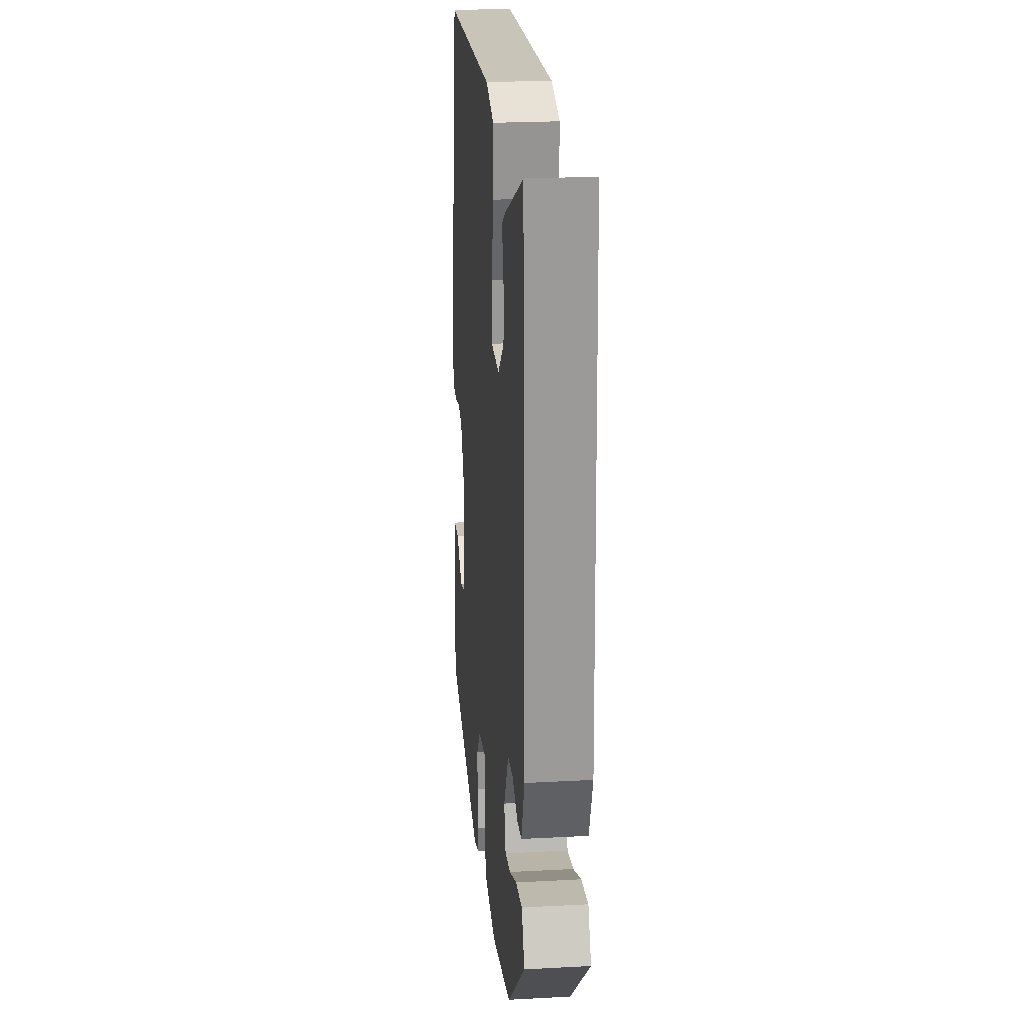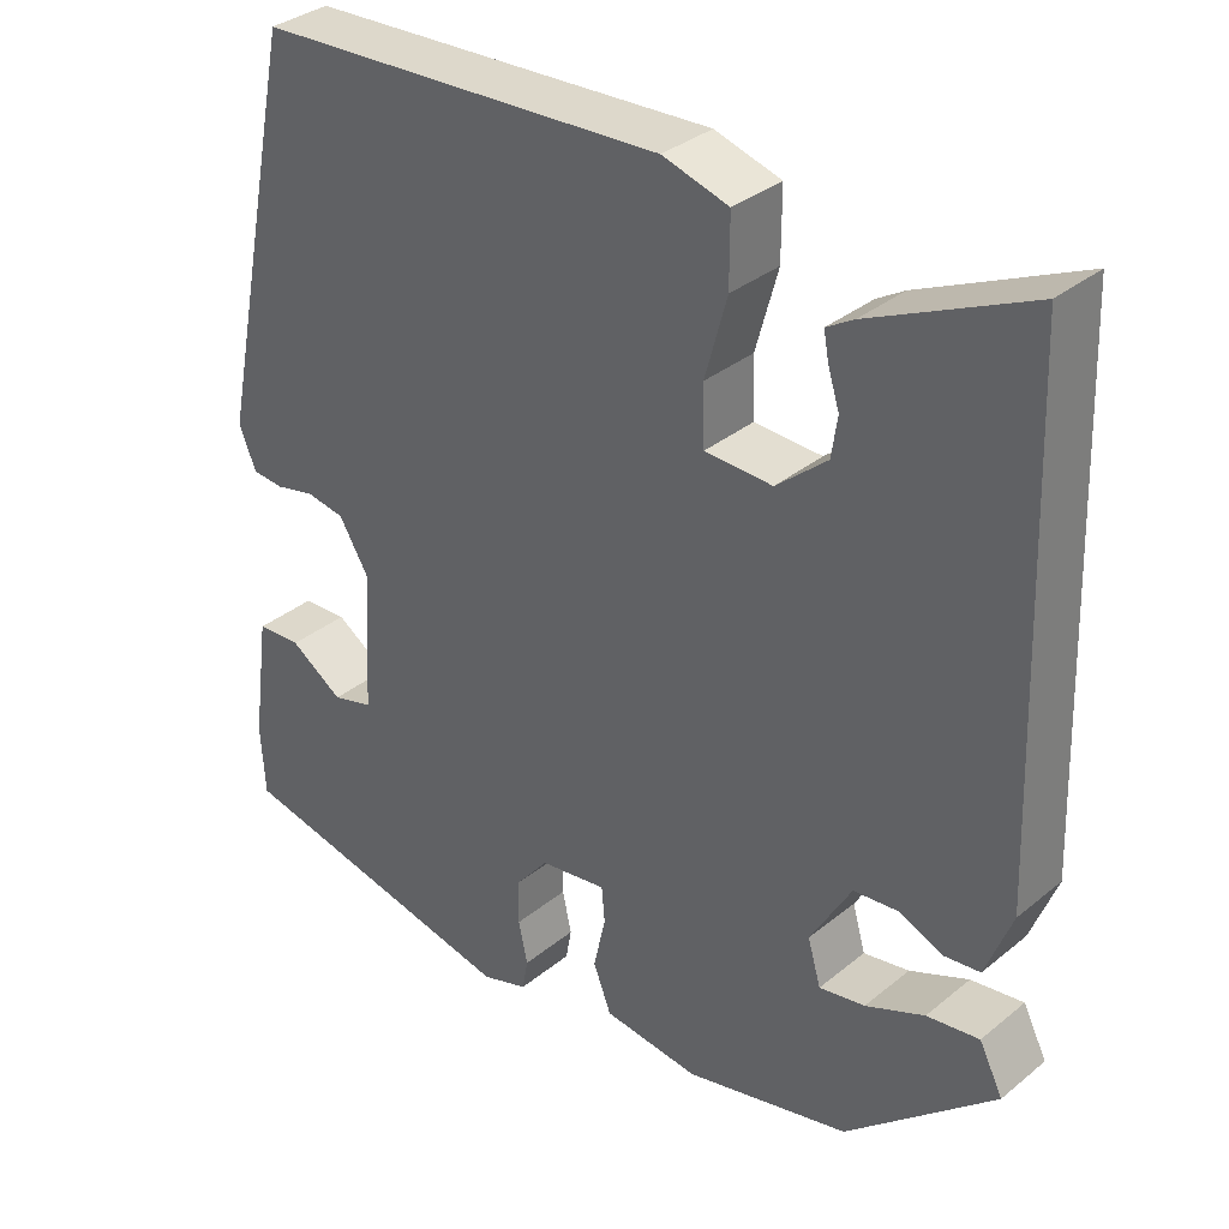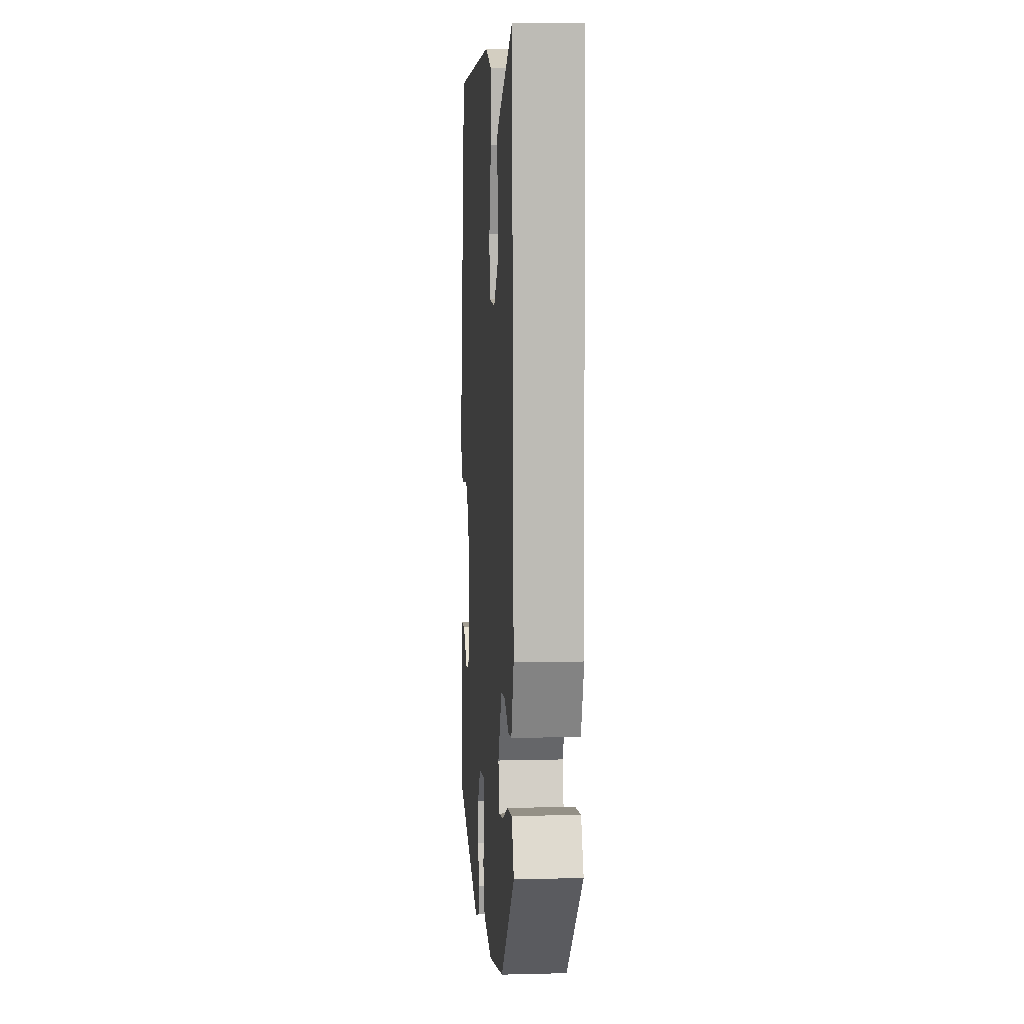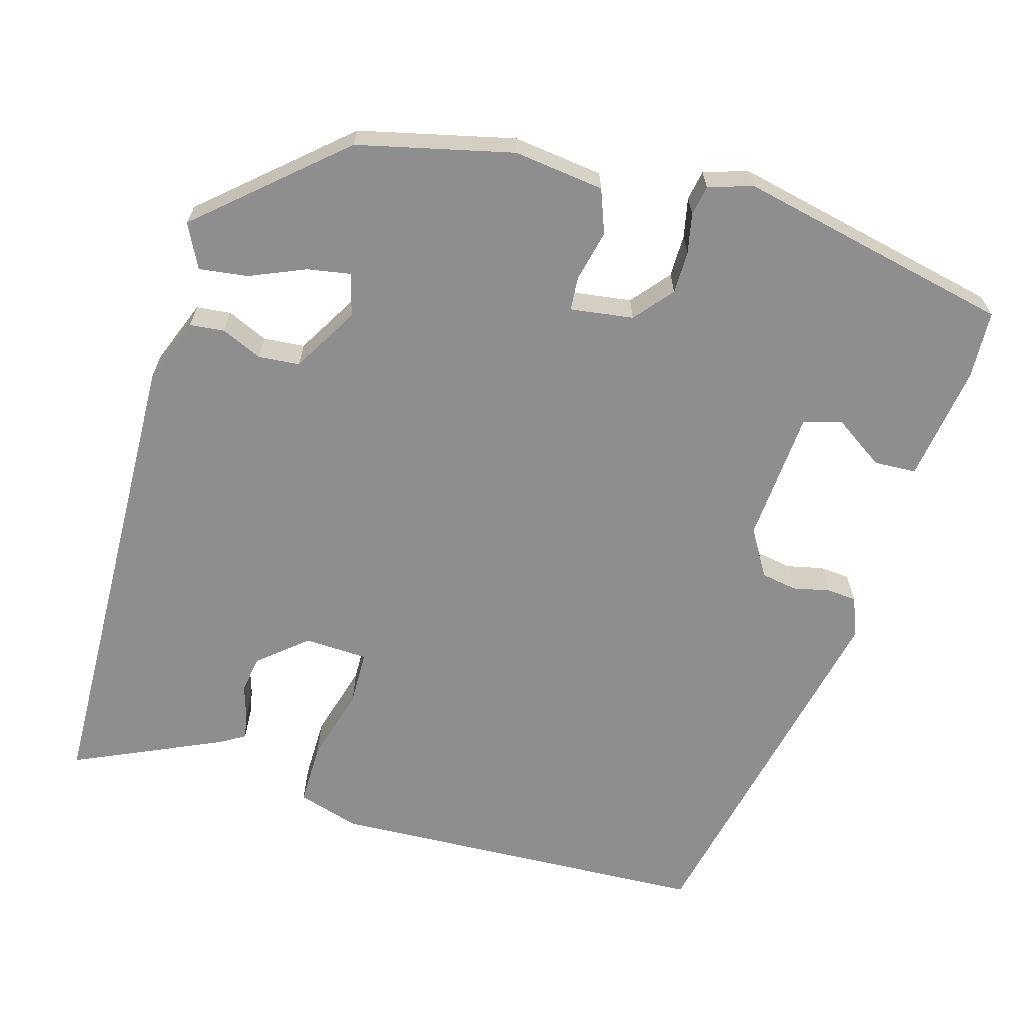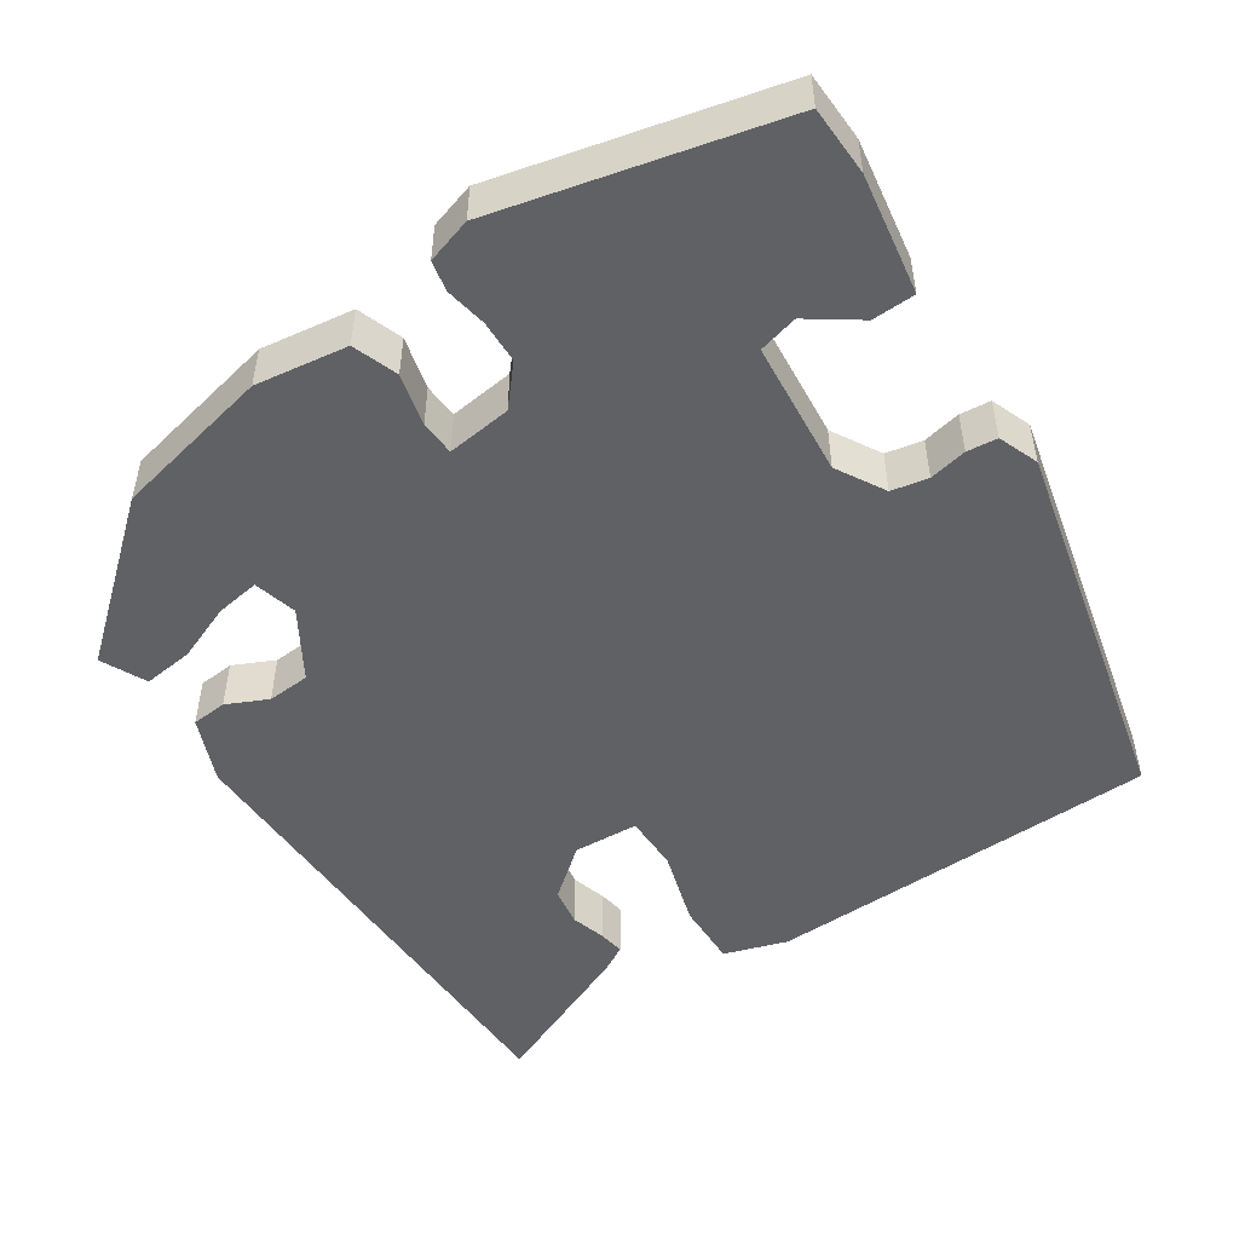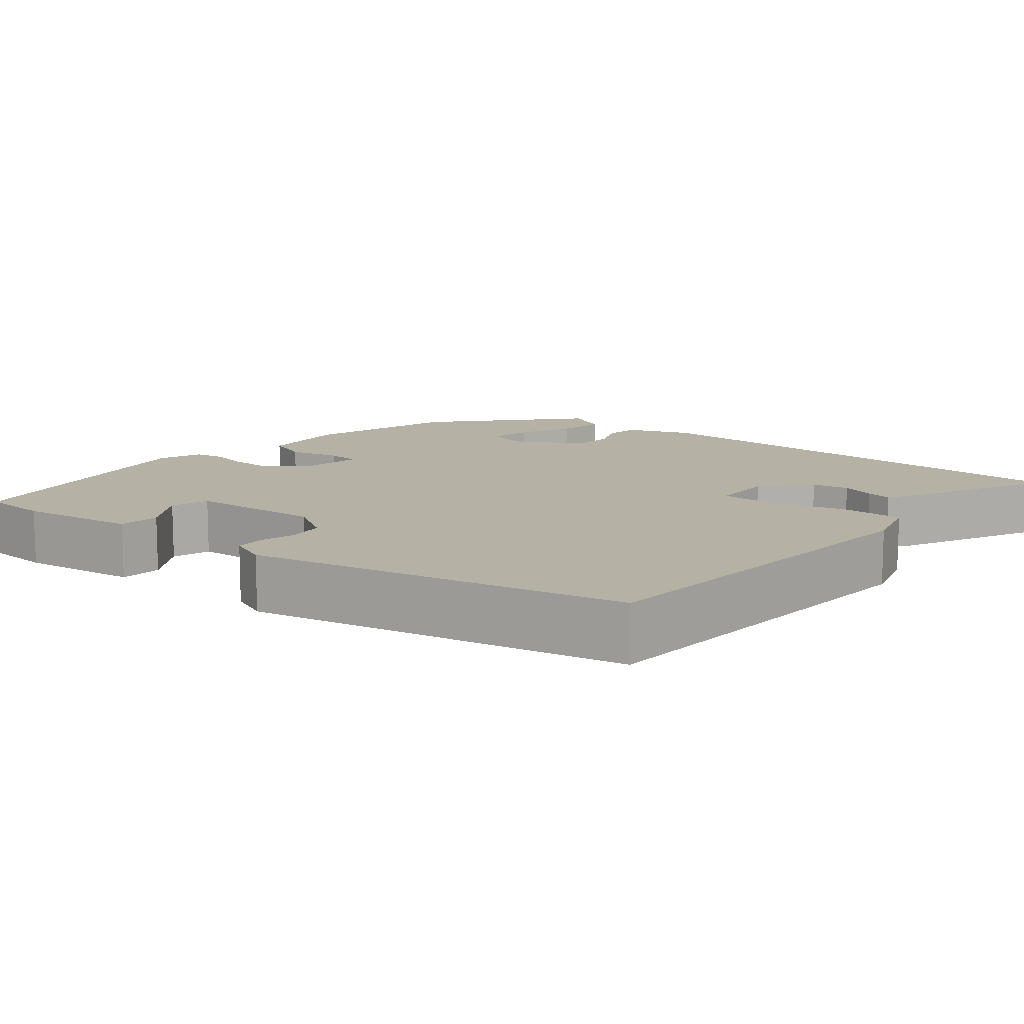
<metadata>
{"format":"obj","ext":"obj","renderer":"f3d","projection":"perspective","resolution":1024,"background":"white","views":[{"elev":23.2,"azim":84.8,"up":"+Z"},{"elev":34.2,"azim":42.5,"up":"+Z"},{"elev":8.4,"azim":86.0,"up":"+Z"},{"elev":-65.0,"azim":163.5,"up":"+Y"},{"elev":-50.3,"azim":-147.9,"up":"+Y"},{"elev":11.9,"azim":-50.3,"up":"+Y"}]}
</metadata>
<code>
v -0.532 0.07 -0.47
v -0.537 0.07 -0.382
v -0.516 0.07 -0.229
v -0.461 0.07 -0.226
v -0.396 0.07 -0.269
v -0.346 0.07 -0.255
v -0.335 0.07 -0.082
v -0.372 0.07 -0.021
v -0.419 0.07 -0.013
v -0.467 0.07 -0.024
v -0.506 0.07 -0.021
v -0.527 0.07 0.03
v -0.427 0.07 0.515
v 0.075 0.07 0.541
v 0.156 0.07 0.517
v 0.156 0.07 0.434
v 0.129 0.07 0.336
v 0.131 0.07 0.264
v 0.214 0.07 0.261
v 0.276 0.07 0.314
v 0.283 0.07 0.363
v 0.269 0.07 0.407
v 0.263 0.07 0.44
v 0.296 0.07 0.46
v 0.489 0.07 0.549
v 0.512 0.07 -0.071
v 0.48 0.07 -0.155
v 0.435 0.07 -0.16
v 0.382 0.07 -0.137
v 0.328 0.07 -0.142
v 0.278 0.07 -0.229
v 0.294 0.07 -0.284
v 0.35 0.07 -0.274
v 0.422 0.07 -0.243
v 0.486 0.07 -0.234
v 0.515 0.07 -0.291
v 0.334 0.07 -0.452
v 0.132 0.07 -0.501
v 0.014 0.07 -0.487
v -0.008 0.07 -0.43
v 0.007 0.07 -0.363
v 0.003 0.07 -0.319
v -0.079 0.07 -0.331
v -0.12 0.07 -0.381
v -0.12 0.07 -0.436
v -0.109 0.07 -0.488
v -0.116 0.07 -0.527
v -0.173 0.07 -0.546
v -0.532 0 -0.47
v -0.537 0 -0.382
v -0.516 0 -0.229
v -0.461 0 -0.226
v -0.396 0 -0.269
v -0.346 0 -0.255
v -0.335 0 -0.082
v -0.372 0 -0.021
v -0.419 0 -0.013
v -0.467 0 -0.024
v -0.506 0 -0.021
v -0.527 0 0.03
v -0.427 0 0.515
v 0.075 0 0.541
v 0.156 0 0.517
v 0.156 0 0.434
v 0.129 0 0.336
v 0.131 0 0.264
v 0.214 0 0.261
v 0.276 0 0.314
v 0.283 0 0.363
v 0.269 0 0.407
v 0.263 0 0.44
v 0.296 0 0.46
v 0.489 0 0.549
v 0.512 0 -0.071
v 0.48 0 -0.155
v 0.435 0 -0.16
v 0.382 0 -0.137
v 0.328 0 -0.142
v 0.278 0 -0.229
v 0.294 0 -0.284
v 0.35 0 -0.274
v 0.422 0 -0.243
v 0.486 0 -0.234
v 0.515 0 -0.291
v 0.334 0 -0.452
v 0.132 0 -0.501
v 0.014 0 -0.487
v -0.008 0 -0.43
v 0.007 0 -0.363
v 0.003 0 -0.319
v -0.079 0 -0.331
v -0.12 0 -0.381
v -0.12 0 -0.436
v -0.109 0 -0.488
v -0.116 0 -0.527
v -0.173 0 -0.546
f 1 2 3
f 48 1 3
f 47 48 3
f 46 47 3
f 45 46 3
f 44 45 3
f 39 40 41
f 38 39 41
f 37 38 41
f 36 37 41
f 36 41 42
f 33 34 35 36
f 32 33 36
f 32 36 42
f 31 32 42
f 30 31 42 43
f 27 28 29
f 26 27 29
f 25 26 29
f 24 25 29
f 24 29 30
f 21 22 23 24
f 21 24 30
f 20 21 30
f 19 20 30 43
f 15 16 17
f 14 15 17
f 13 14 17
f 12 13 17
f 11 12 17
f 10 11 17
f 9 10 17
f 8 9 17 18
f 19 43 44
f 18 19 44
f 8 18 44
f 7 8 44
f 3 4 5
f 44 3 5
f 6 7 44
f 5 6 44
f 51 50 49
f 51 49 96
f 51 96 95
f 51 95 94
f 51 94 93
f 51 93 92
f 89 88 87
f 89 87 86
f 89 86 85
f 89 85 84
f 90 89 84
f 84 83 82 81
f 84 81 80
f 90 84 80
f 90 80 79
f 91 90 79 78
f 77 76 75
f 77 75 74
f 77 74 73
f 77 73 72
f 78 77 72
f 72 71 70 69
f 78 72 69
f 78 69 68
f 91 78 68 67
f 65 64 63
f 65 63 62
f 65 62 61
f 65 61 60
f 65 60 59
f 65 59 58
f 65 58 57
f 66 65 57 56
f 92 91 67
f 92 67 66
f 92 66 56
f 92 56 55
f 53 52 51
f 53 51 92
f 92 55 54
f 92 54 53
f 1 49 50 2
f 2 50 51 3
f 3 51 52 4
f 4 52 53 5
f 5 53 54 6
f 6 54 55 7
f 7 55 56 8
f 8 56 57 9
f 9 57 58 10
f 10 58 59 11
f 11 59 60 12
f 12 60 61 13
f 13 61 62 14
f 14 62 63 15
f 15 63 64 16
f 16 64 65 17
f 17 65 66 18
f 18 66 67 19
f 19 67 68 20
f 20 68 69 21
f 21 69 70 22
f 22 70 71 23
f 23 71 72 24
f 24 72 73 25
f 25 73 74 26
f 26 74 75 27
f 27 75 76 28
f 28 76 77 29
f 29 77 78 30
f 30 78 79 31
f 31 79 80 32
f 32 80 81 33
f 33 81 82 34
f 34 82 83 35
f 35 83 84 36
f 36 84 85 37
f 37 85 86 38
f 38 86 87 39
f 39 87 88 40
f 40 88 89 41
f 41 89 90 42
f 42 90 91 43
f 43 91 92 44
f 44 92 93 45
f 45 93 94 46
f 46 94 95 47
f 47 95 96 48
f 48 96 49 1

</code>
